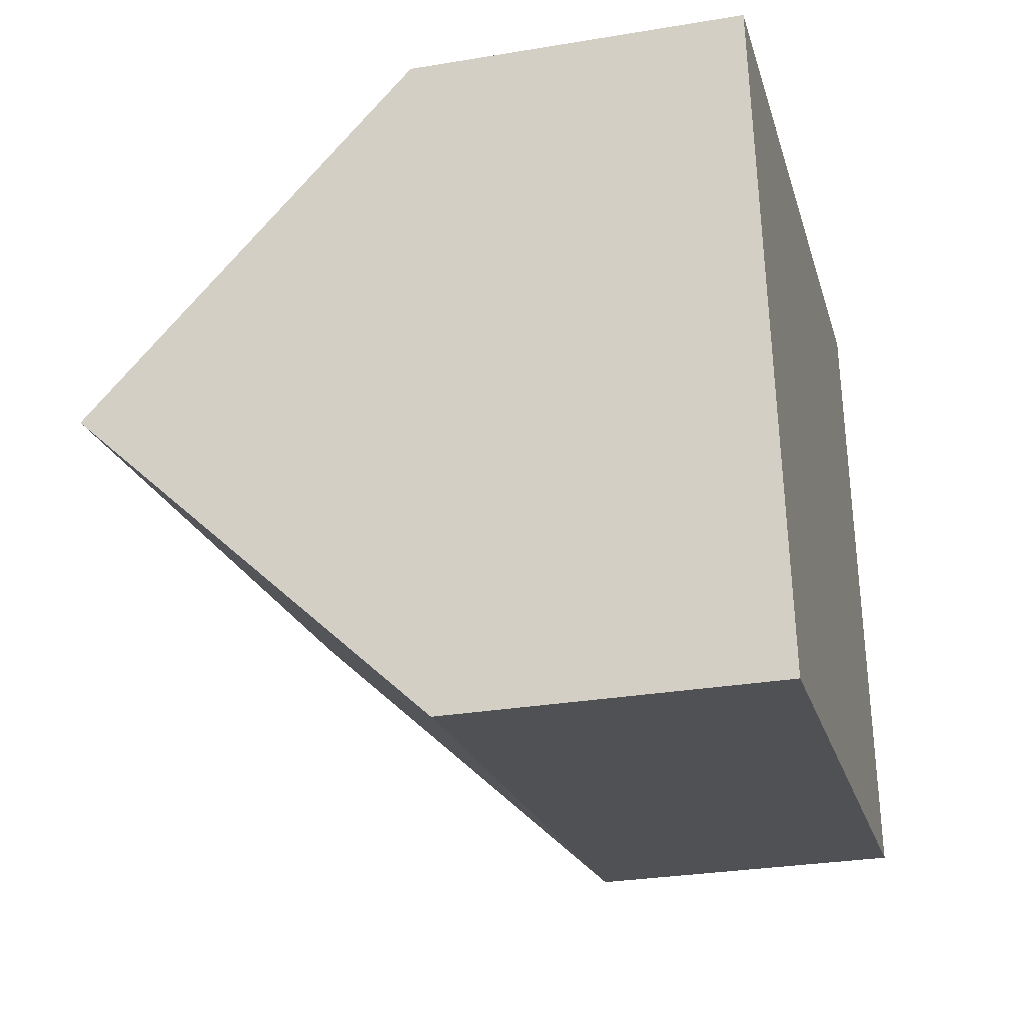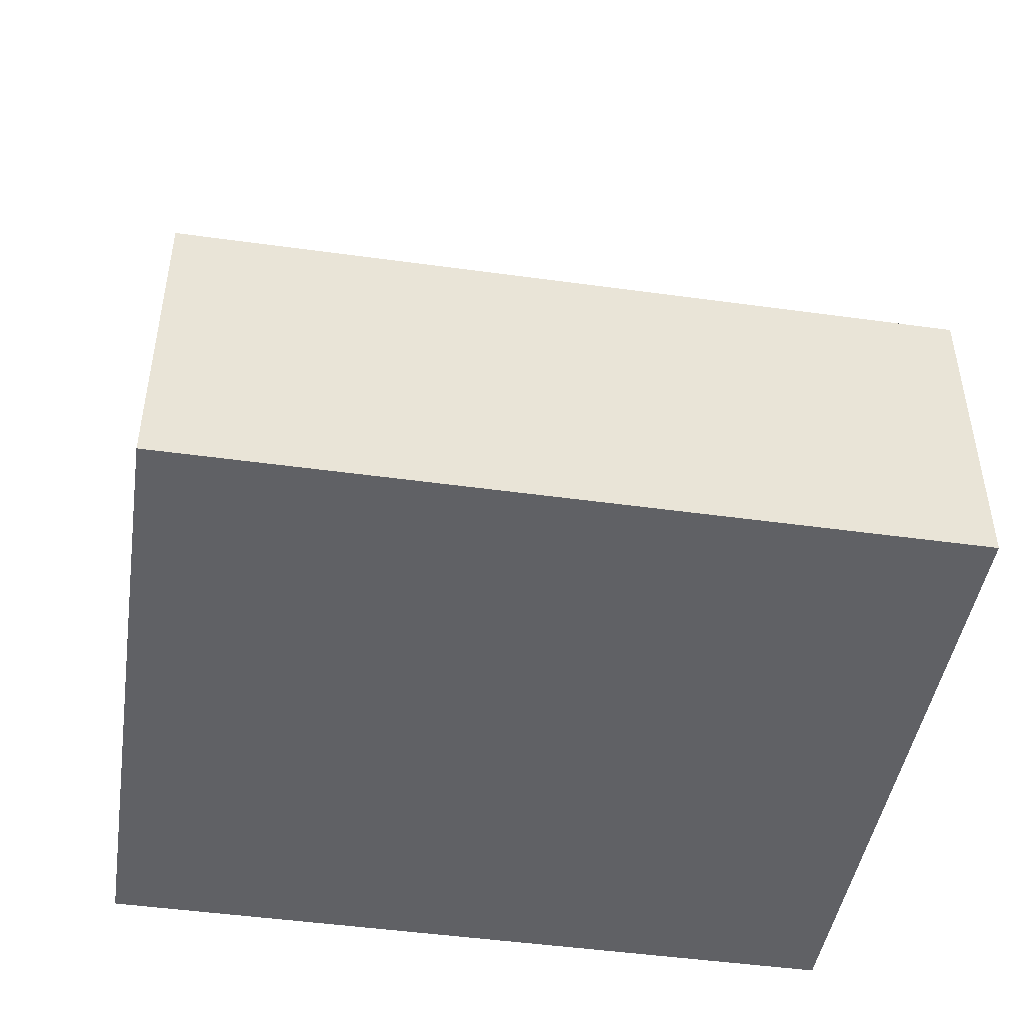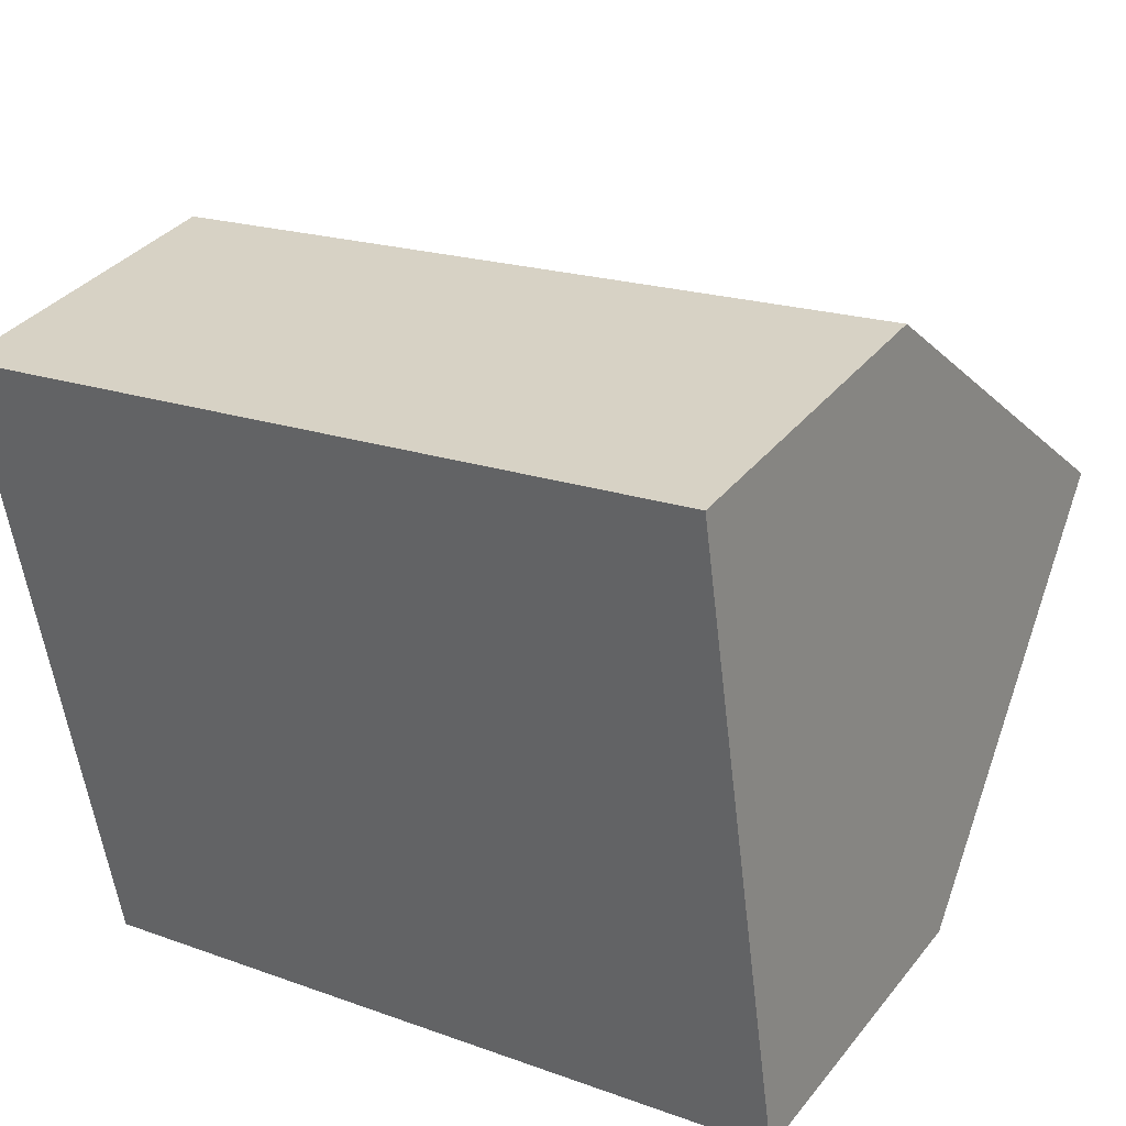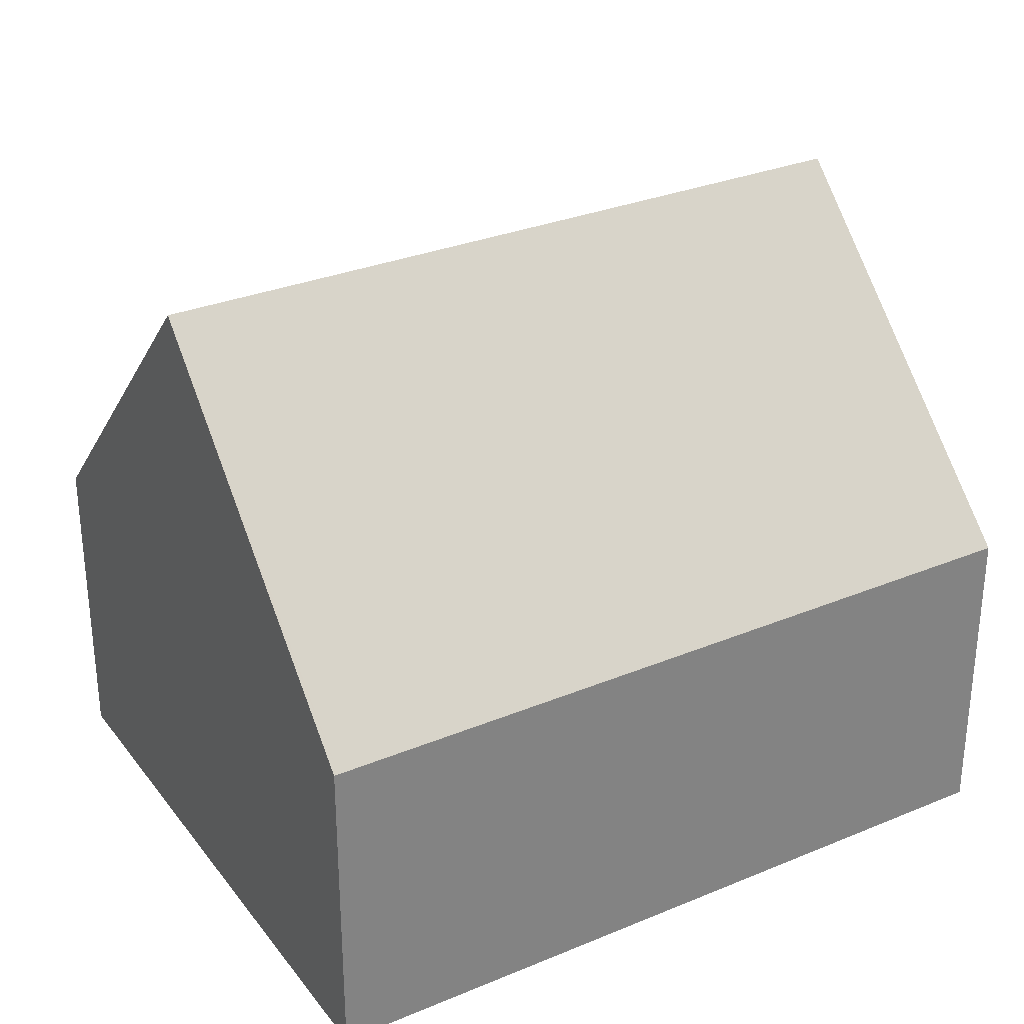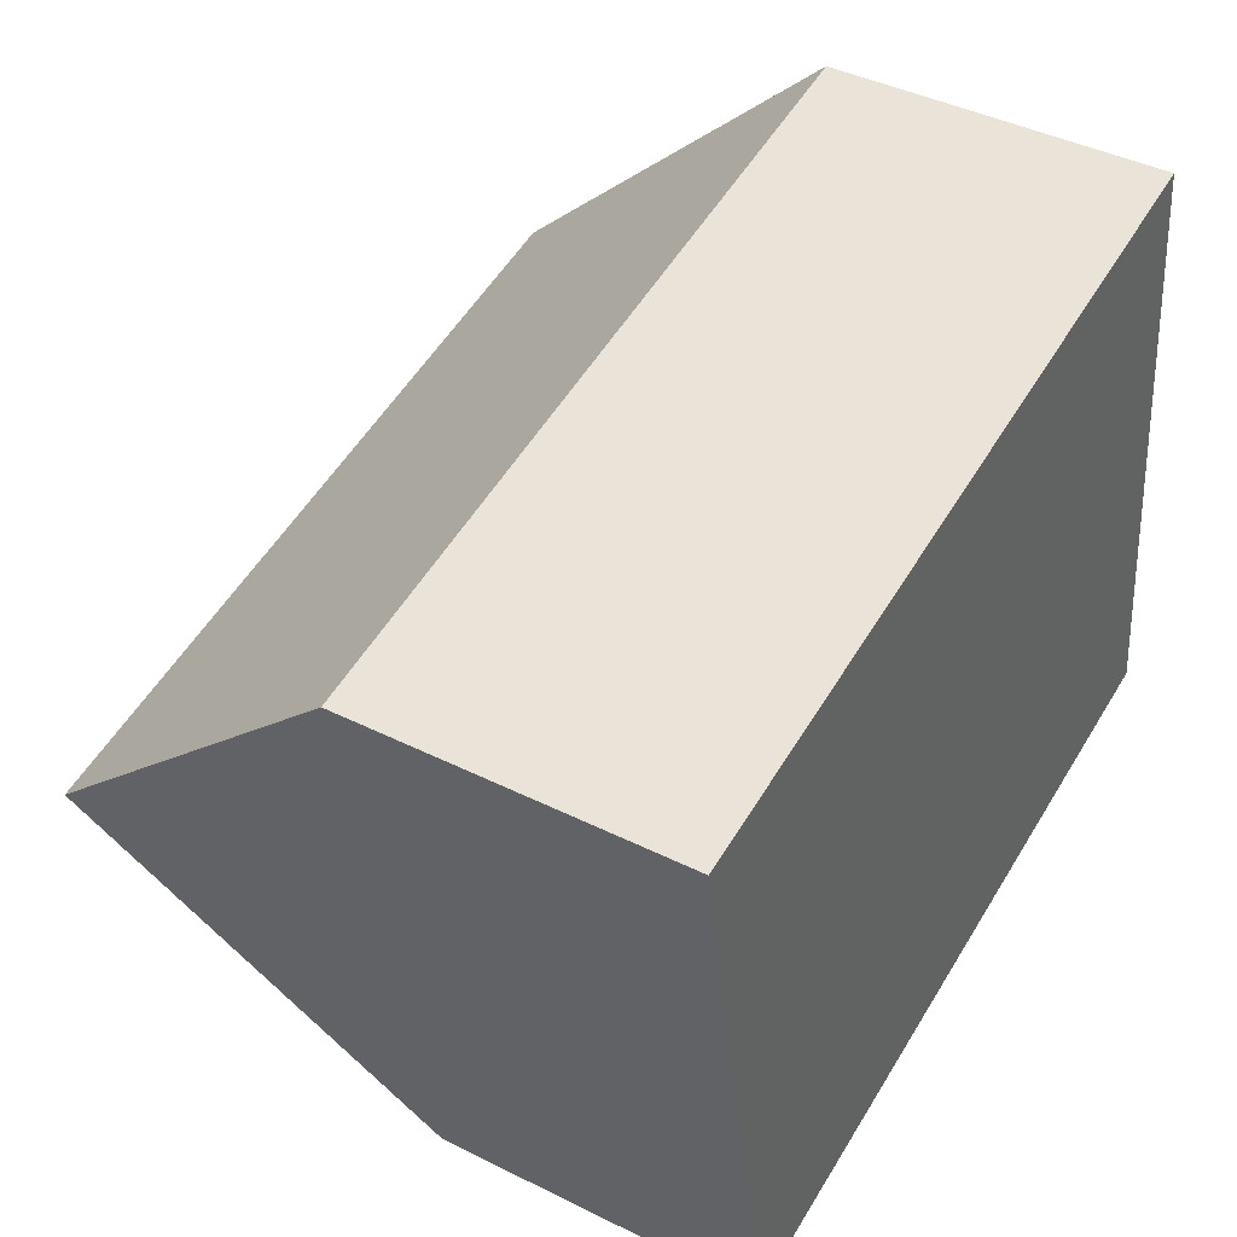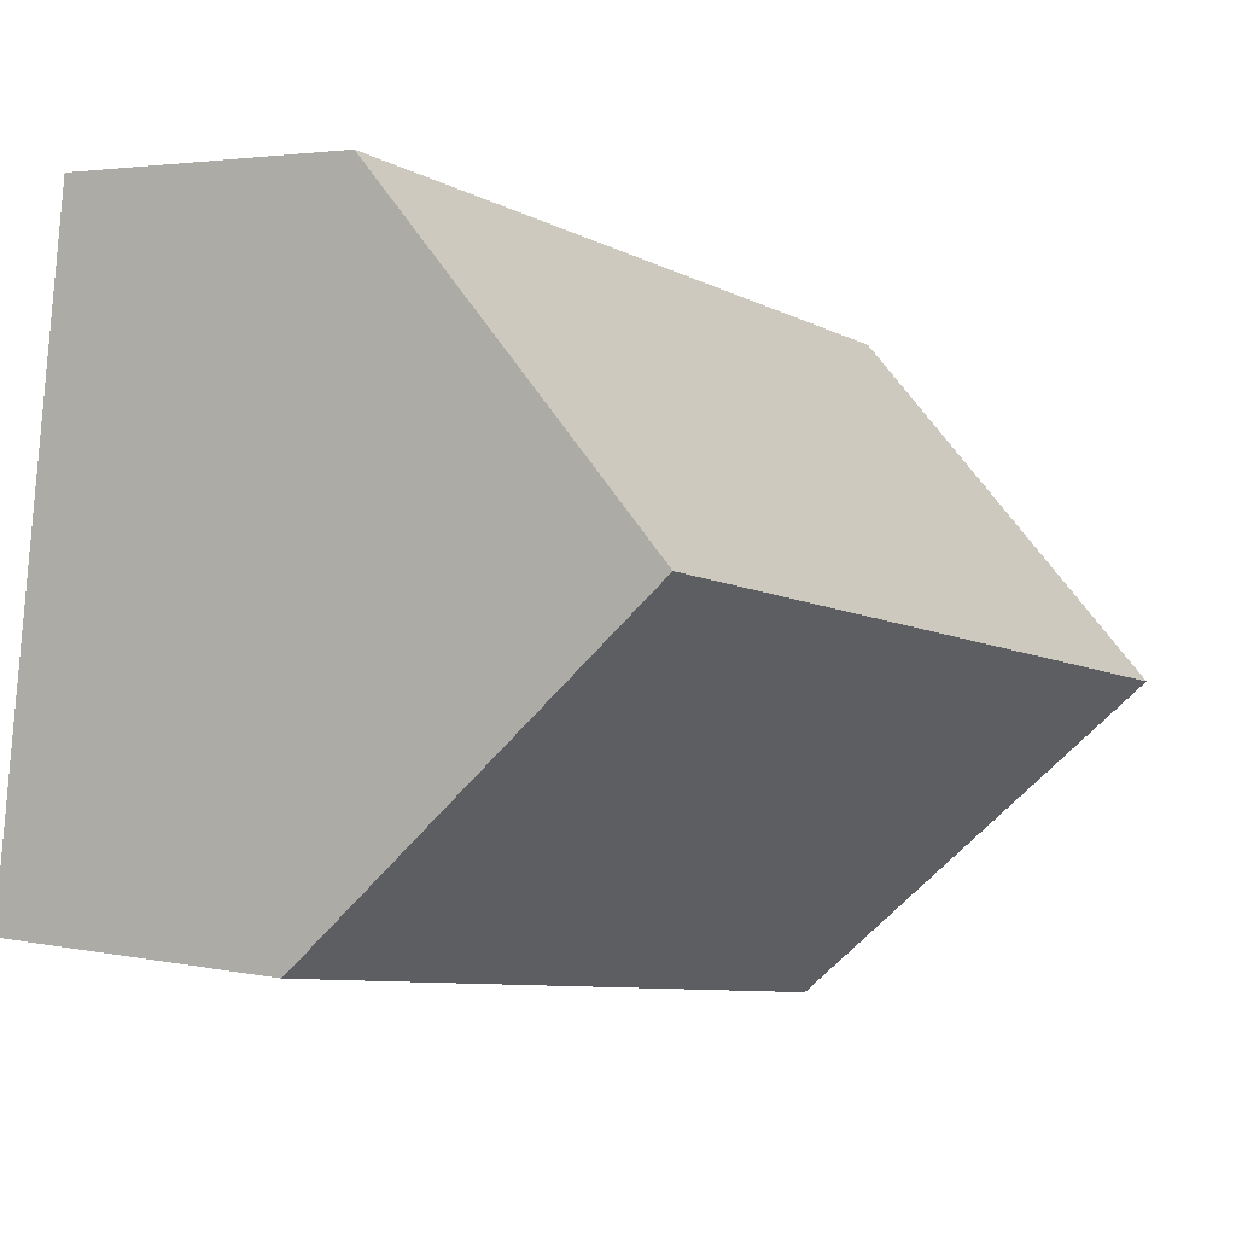
<metadata>
{"format":"obj","ext":"obj","renderer":"f3d","projection":"perspective","resolution":1024,"background":"white","views":[{"elev":-29.6,"azim":-76.2,"up":"+Z"},{"elev":-47.7,"azim":-18.3,"up":"+Y"},{"elev":35.8,"azim":33.3,"up":"+Z"},{"elev":30.2,"azim":-40.6,"up":"+Y"},{"elev":42.3,"azim":-59.2,"up":"+Z"},{"elev":3.3,"azim":126.0,"up":"+Z"}]}
</metadata>
<code>
v  15.26 12.27 -3.542
v  2.119 6.041 -11.82
v  1.06 12.27 -5.914
v  16.09 6.027 -9.503
v  0.085 6.035 0.014
v  0.39 8.328 -2.176
v  0 6.035 3.695e-16
v  14.43 6.035 2.411
v  0 0 0
v  14.43 -1.476e-16 2.411
v  0.085 -8.573e-19 0.014
v  15.26 2.169e-16 -3.542
v  16.09 5.819e-16 -9.503
v  2.119 7.239e-16 -11.82
v  1.06 3.621e-16 -5.914
v  0.39 1.332e-16 -2.176
g defaultobject
f 1 2 3
f 2 1 4
f 5 6 7
f 6 5 3
f 3 5 1
f 1 5 8
f 9 5 7
f 5 9 8
f 8 9 10
f 10 9 11
f 8 4 1
f 4 8 10
f 4 10 12
f 4 12 13
f 4 14 2
f 14 4 13
f 14 3 2
f 3 14 6
f 6 14 15
f 6 15 7
f 7 15 16
f 7 16 9
f 12 14 13
f 14 12 10
f 14 10 11
f 14 11 15
f 15 11 16
f 16 11 9

</code>
